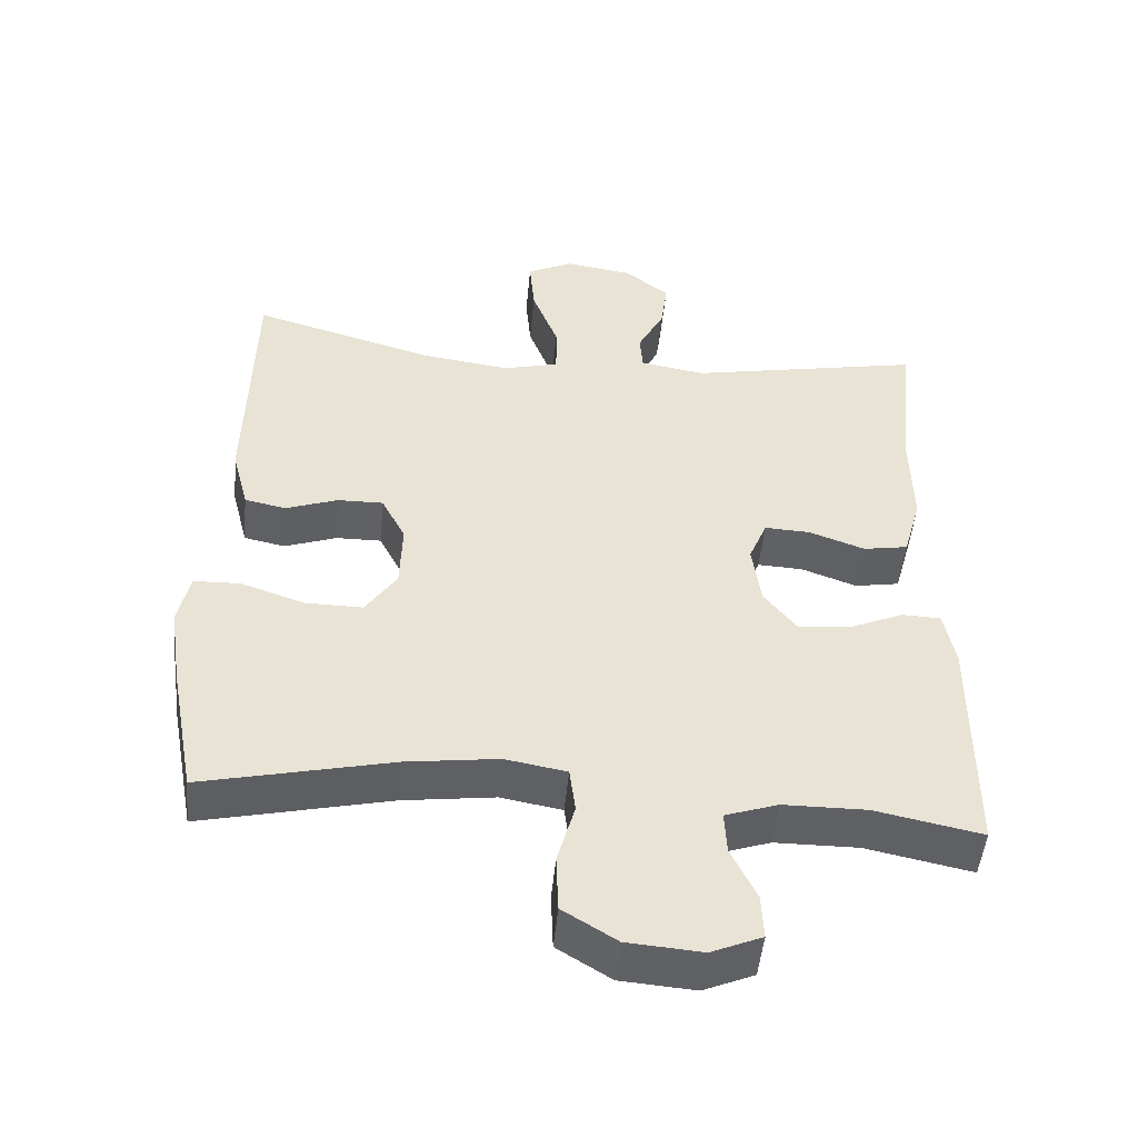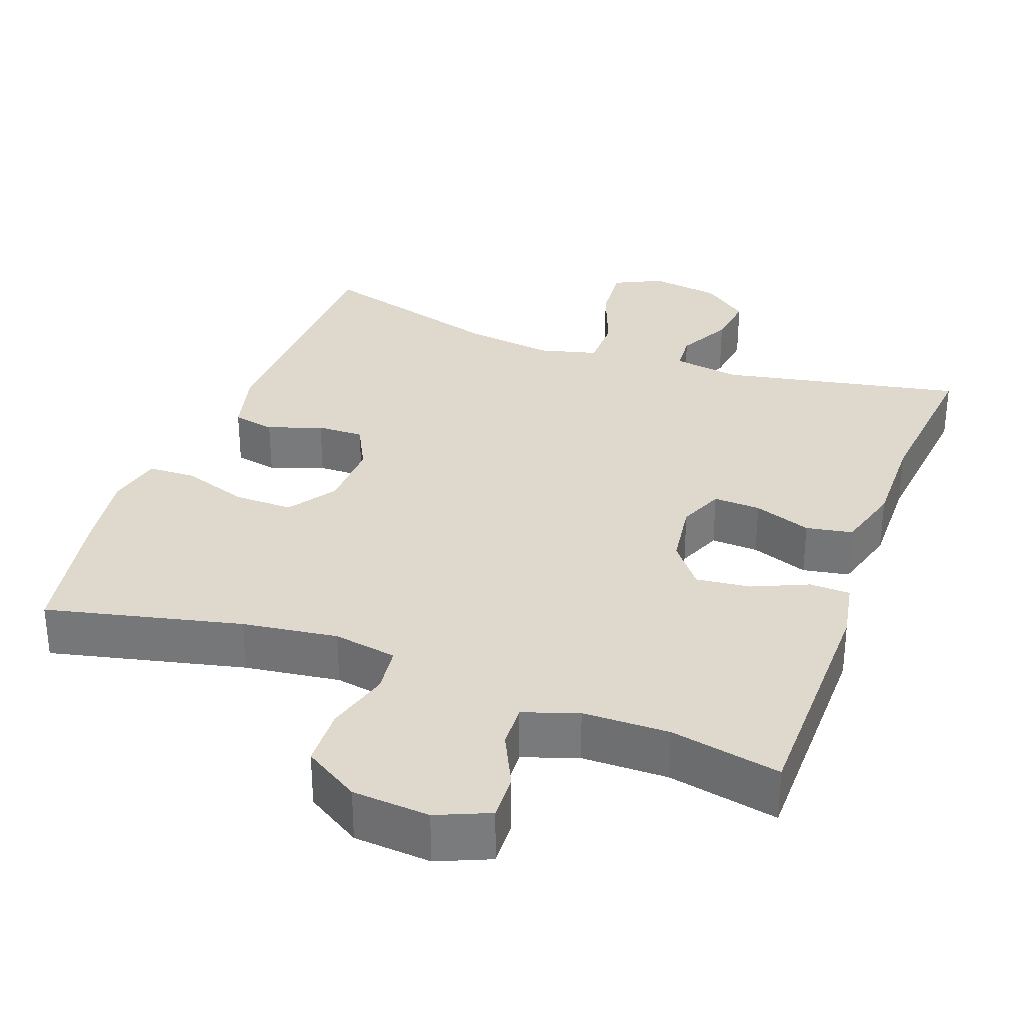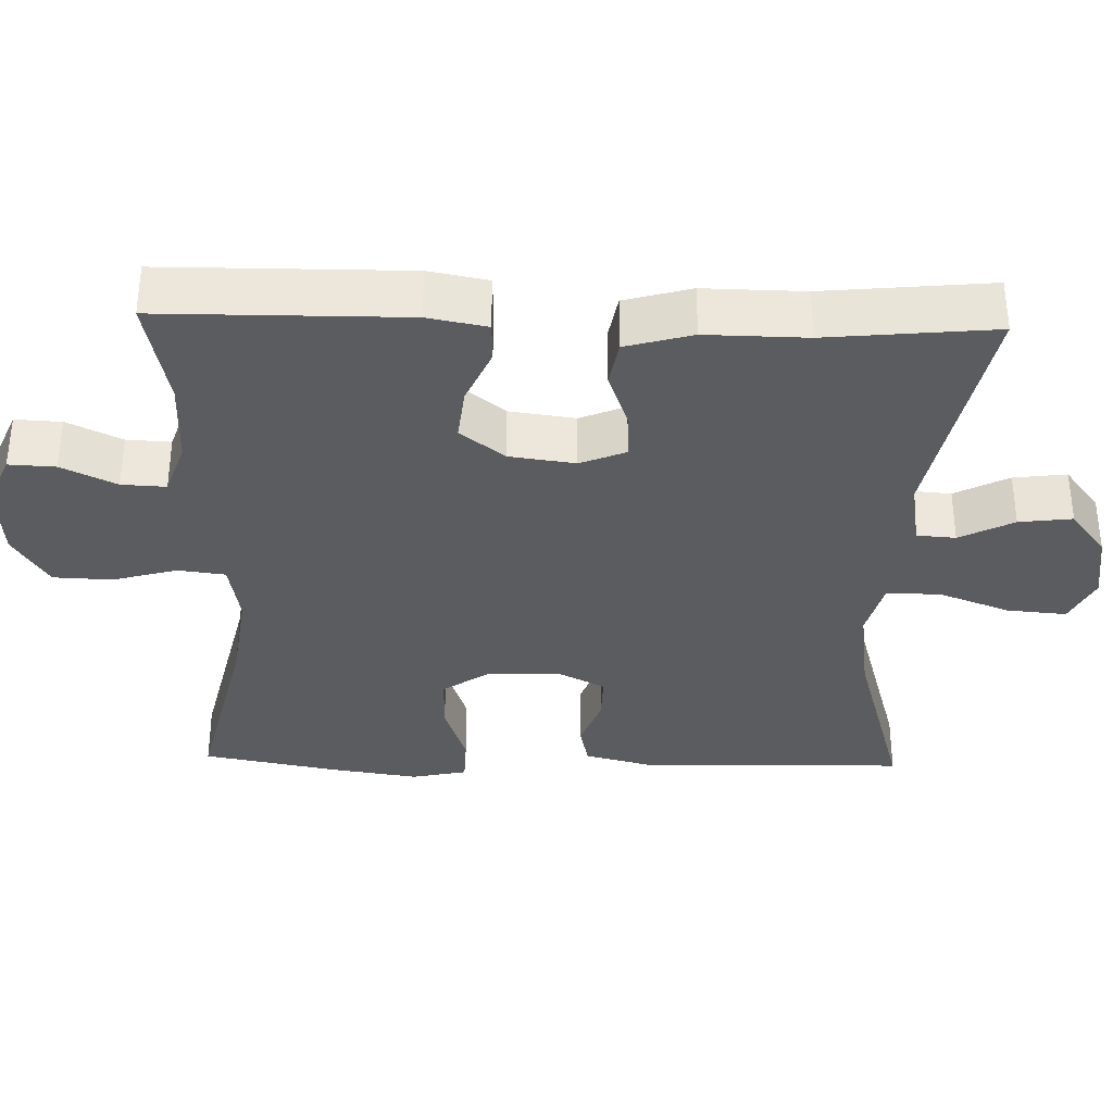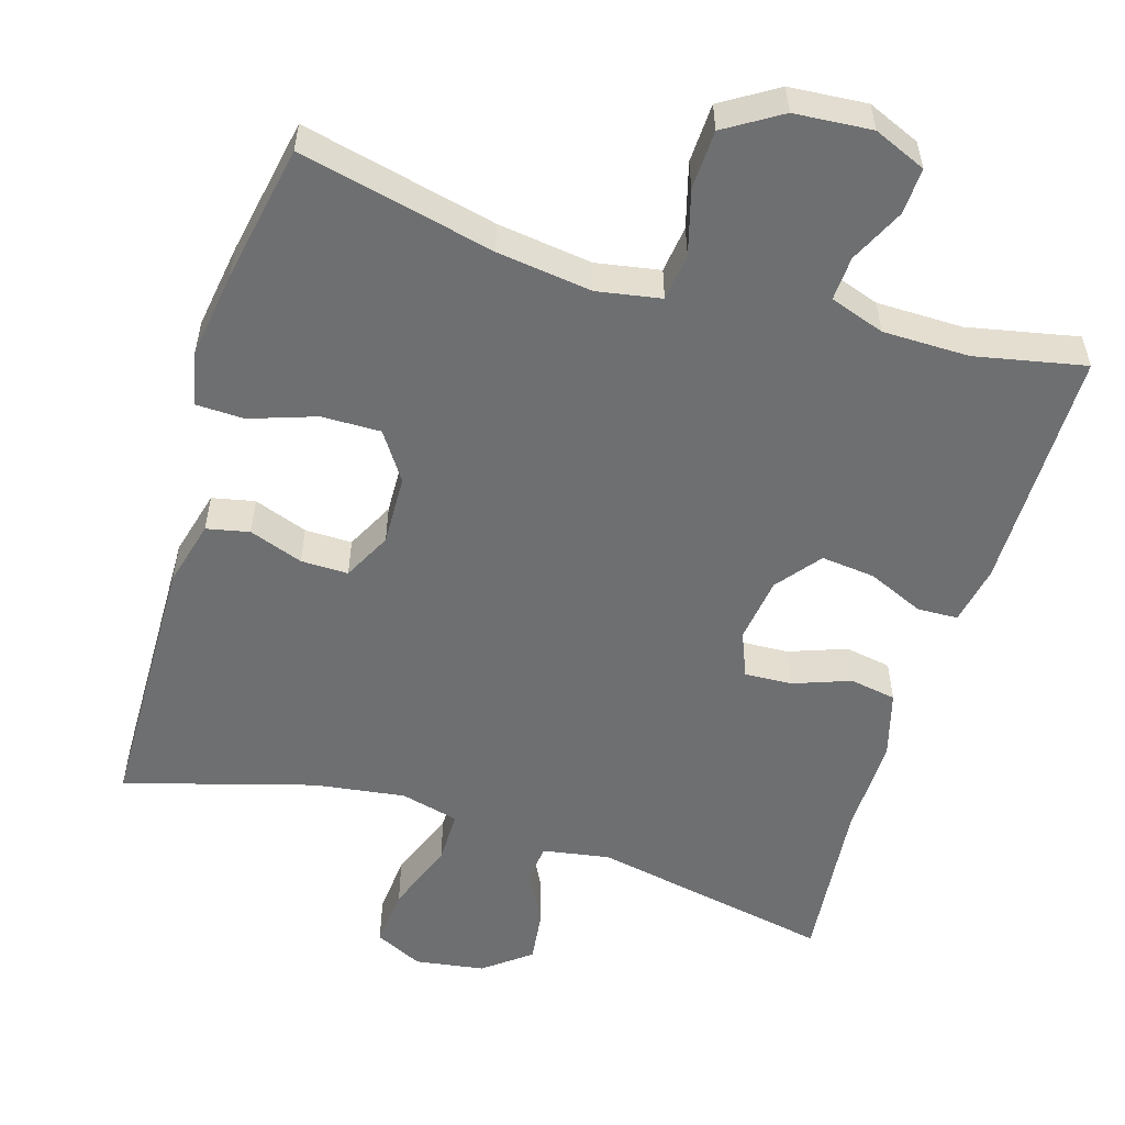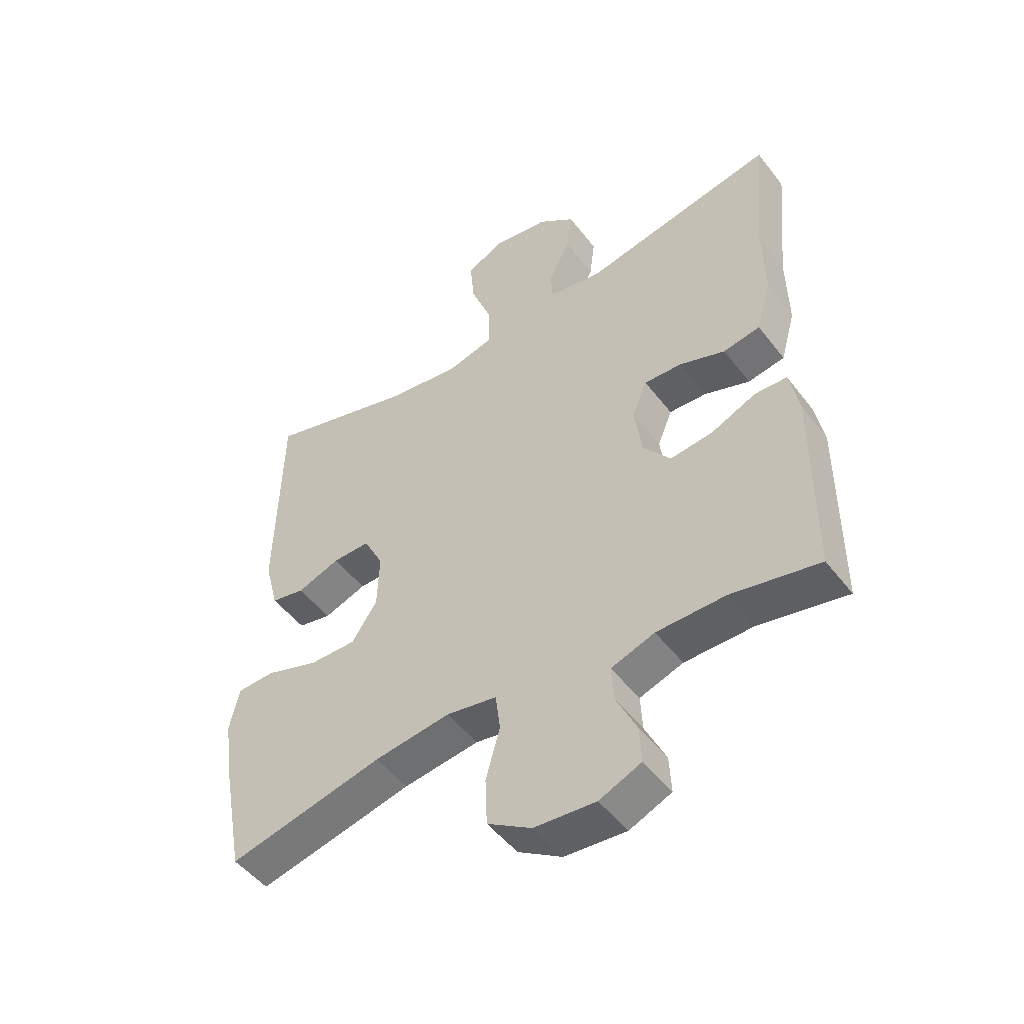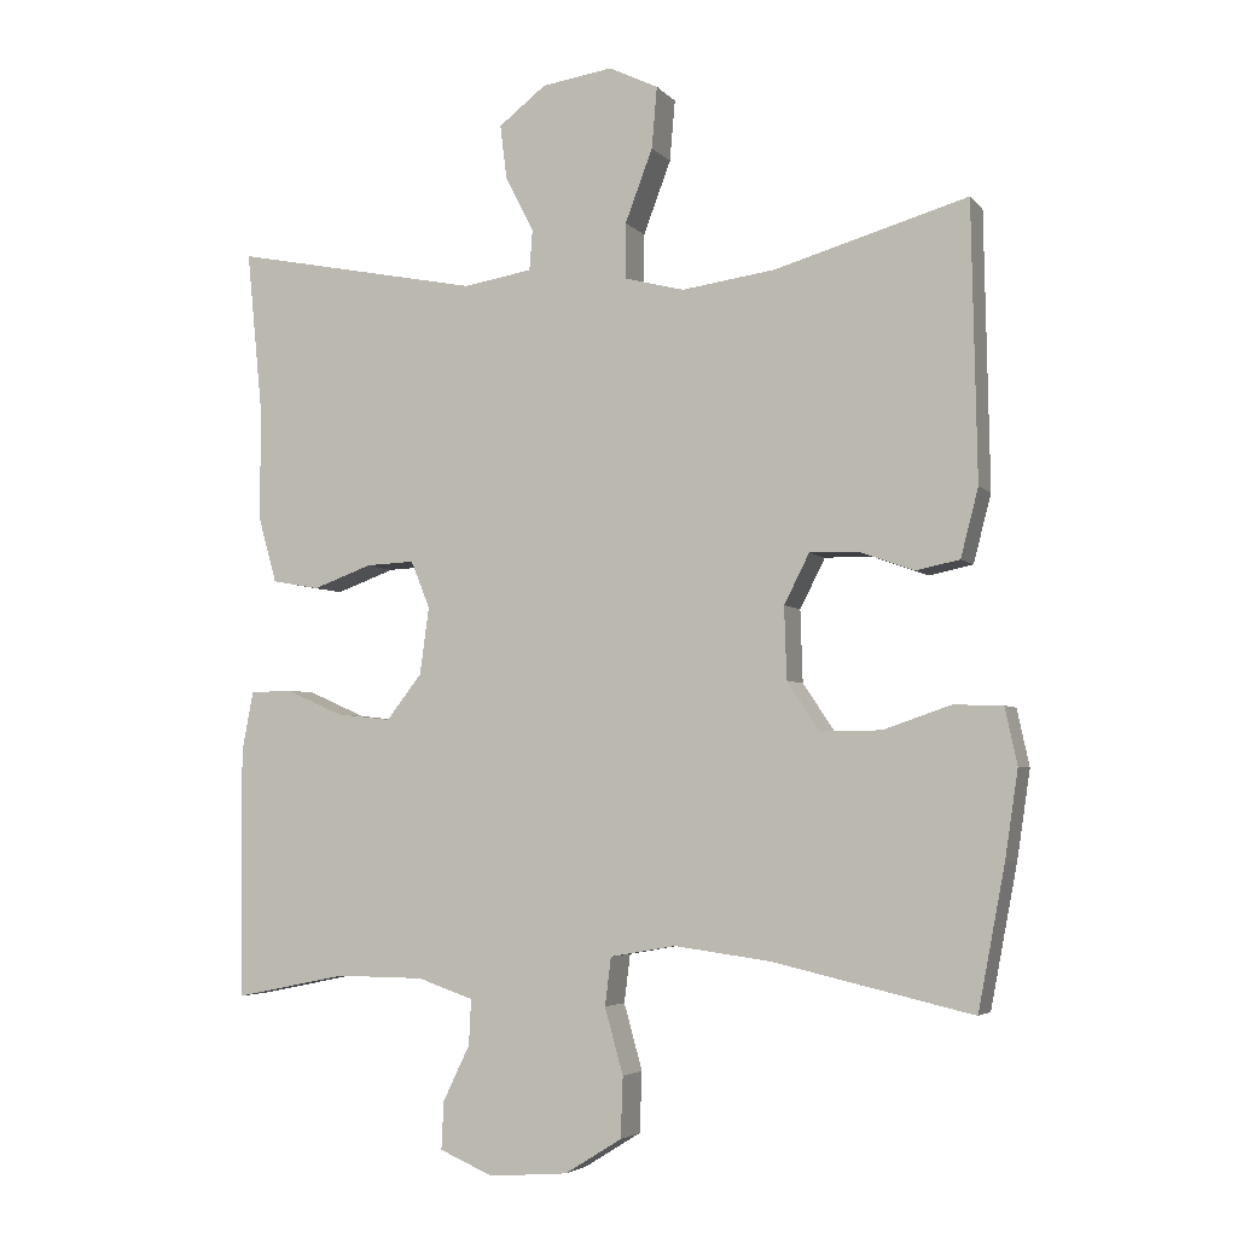
<metadata>
{"format":"obj","ext":"obj","renderer":"f3d","projection":"perspective","resolution":1024,"background":"white","views":[{"elev":-49.2,"azim":174.6,"up":"+Z"},{"elev":31.9,"azim":-159.8,"up":"+Y"},{"elev":-34.6,"azim":-91.6,"up":"+Y"},{"elev":-54.5,"azim":163.1,"up":"+Y"},{"elev":-49.6,"azim":-144.0,"up":"+Z"},{"elev":-4.2,"azim":20.6,"up":"+Z"}]}
</metadata>
<code>
v 0.5 0.07 0.5
v 0.507 0.07 0.141
v 0.484 0.07 0.052
v 0.427 0.07 0.04
v 0.355 0.07 0.066
v 0.292 0.07 0.067
v 0.259 0.07 0.002
v 0.262 0.07 -0.092
v 0.305 0.07 -0.156
v 0.384 0.07 -0.155
v 0.472 0.07 -0.125
v 0.536 0.07 -0.127
v 0.552 0.07 -0.201
v 0.535 0.07 -0.315
v 0.5 0.07 -0.5
v 0.24 0.07 -0.44
v 0.113 0.07 -0.423
v 0.028 0.07 -0.438
v 0.02 0.07 -0.501
v 0.044 0.07 -0.587
v 0.041 0.07 -0.666
v -0.033 0.07 -0.712
v -0.136 0.07 -0.72
v -0.206 0.07 -0.69
v -0.203 0.07 -0.628
v -0.168 0.07 -0.555
v -0.165 0.07 -0.496
v -0.238 0.07 -0.471
v -0.353 0.07 -0.47
v -0.5 0.07 -0.5
v -0.502 0.07 -0.174
v -0.487 0.07 -0.095
v -0.433 0.07 -0.093
v -0.358 0.07 -0.126
v -0.286 0.07 -0.134
v -0.24 0.07 -0.075
v -0.228 0.07 0.013
v -0.253 0.07 0.074
v -0.316 0.07 0.071
v -0.393 0.07 0.043
v -0.455 0.07 0.054
v -0.48 0.07 0.143
v -0.478 0.07 0.277
v -0.5 0.07 0.5
v -0.176 0.07 0.436
v -0.086 0.07 0.451
v -0.082 0.07 0.503
v -0.119 0.07 0.575
v -0.128 0.07 0.646
v -0.066 0.07 0.694
v 0.027 0.07 0.708
v 0.091 0.07 0.677
v 0.084 0.07 0.597
v 0.048 0.07 0.502
v 0.048 0.07 0.43
v 0.126 0.07 0.41
v 0.248 0.07 0.427
v 0.5 0 0.5
v 0.507 0 0.141
v 0.484 0 0.052
v 0.427 0 0.04
v 0.355 0 0.066
v 0.292 0 0.067
v 0.259 0 0.002
v 0.262 0 -0.092
v 0.305 0 -0.156
v 0.384 0 -0.155
v 0.472 0 -0.125
v 0.536 0 -0.127
v 0.552 0 -0.201
v 0.535 0 -0.315
v 0.5 0 -0.5
v 0.24 0 -0.44
v 0.113 0 -0.423
v 0.028 0 -0.438
v 0.02 0 -0.501
v 0.044 0 -0.587
v 0.041 0 -0.666
v -0.033 0 -0.712
v -0.136 0 -0.72
v -0.206 0 -0.69
v -0.203 0 -0.628
v -0.168 0 -0.555
v -0.165 0 -0.496
v -0.238 0 -0.471
v -0.353 0 -0.47
v -0.5 0 -0.5
v -0.502 0 -0.174
v -0.487 0 -0.095
v -0.433 0 -0.093
v -0.358 0 -0.126
v -0.286 0 -0.134
v -0.24 0 -0.075
v -0.228 0 0.013
v -0.253 0 0.074
v -0.316 0 0.071
v -0.393 0 0.043
v -0.455 0 0.054
v -0.48 0 0.143
v -0.478 0 0.277
v -0.5 0 0.5
v -0.176 0 0.436
v -0.086 0 0.451
v -0.082 0 0.503
v -0.119 0 0.575
v -0.128 0 0.646
v -0.066 0 0.694
v 0.027 0 0.708
v 0.091 0 0.677
v 0.084 0 0.597
v 0.048 0 0.502
v 0.048 0 0.43
v 0.126 0 0.41
v 0.248 0 0.427
f 52 53 54
f 51 52 54
f 50 51 54
f 49 50 54
f 48 49 54
f 47 48 54
f 46 47 54 55
f 45 46 55 56
f 43 44 45
f 43 45 56
f 42 43 56
f 41 42 56
f 40 41 56
f 39 40 56
f 32 33 34
f 31 32 34
f 30 31 34
f 29 30 34
f 28 29 34 35
f 27 28 35 36
f 24 25 26
f 23 24 26
f 22 23 26
f 21 22 26
f 20 21 26
f 19 20 26
f 18 19 26 27
f 14 15 16
f 13 14 16
f 12 13 16
f 11 12 16
f 10 11 16
f 9 10 16 17
f 8 9 17 18
f 3 4 5
f 2 3 5
f 1 2 5
f 57 1 5
f 57 5 6
f 38 39 56 57
f 57 6 7
f 38 57 7
f 37 38 7
f 27 36 37
f 18 27 37
f 8 18 37
f 7 8 37
f 111 110 109
f 111 109 108
f 111 108 107
f 111 107 106
f 111 106 105
f 111 105 104
f 112 111 104 103
f 113 112 103 102
f 102 101 100
f 113 102 100
f 113 100 99
f 113 99 98
f 113 98 97
f 113 97 96
f 91 90 89
f 91 89 88
f 91 88 87
f 91 87 86
f 92 91 86 85
f 93 92 85 84
f 83 82 81
f 83 81 80
f 83 80 79
f 83 79 78
f 83 78 77
f 83 77 76
f 84 83 76 75
f 73 72 71
f 73 71 70
f 73 70 69
f 73 69 68
f 73 68 67
f 74 73 67 66
f 75 74 66 65
f 62 61 60
f 62 60 59
f 62 59 58
f 62 58 114
f 63 62 114
f 114 113 96 95
f 64 63 114
f 64 114 95
f 64 95 94
f 94 93 84
f 94 84 75
f 94 75 65
f 94 65 64
f 1 58 59 2
f 2 59 60 3
f 3 60 61 4
f 4 61 62 5
f 5 62 63 6
f 6 63 64 7
f 7 64 65 8
f 8 65 66 9
f 9 66 67 10
f 10 67 68 11
f 11 68 69 12
f 12 69 70 13
f 13 70 71 14
f 14 71 72 15
f 15 72 73 16
f 16 73 74 17
f 17 74 75 18
f 18 75 76 19
f 19 76 77 20
f 20 77 78 21
f 21 78 79 22
f 22 79 80 23
f 23 80 81 24
f 24 81 82 25
f 25 82 83 26
f 26 83 84 27
f 27 84 85 28
f 28 85 86 29
f 29 86 87 30
f 30 87 88 31
f 31 88 89 32
f 32 89 90 33
f 33 90 91 34
f 34 91 92 35
f 35 92 93 36
f 36 93 94 37
f 37 94 95 38
f 38 95 96 39
f 39 96 97 40
f 40 97 98 41
f 41 98 99 42
f 42 99 100 43
f 43 100 101 44
f 44 101 102 45
f 45 102 103 46
f 46 103 104 47
f 47 104 105 48
f 48 105 106 49
f 49 106 107 50
f 50 107 108 51
f 51 108 109 52
f 52 109 110 53
f 53 110 111 54
f 54 111 112 55
f 55 112 113 56
f 56 113 114 57
f 57 114 58 1

</code>
